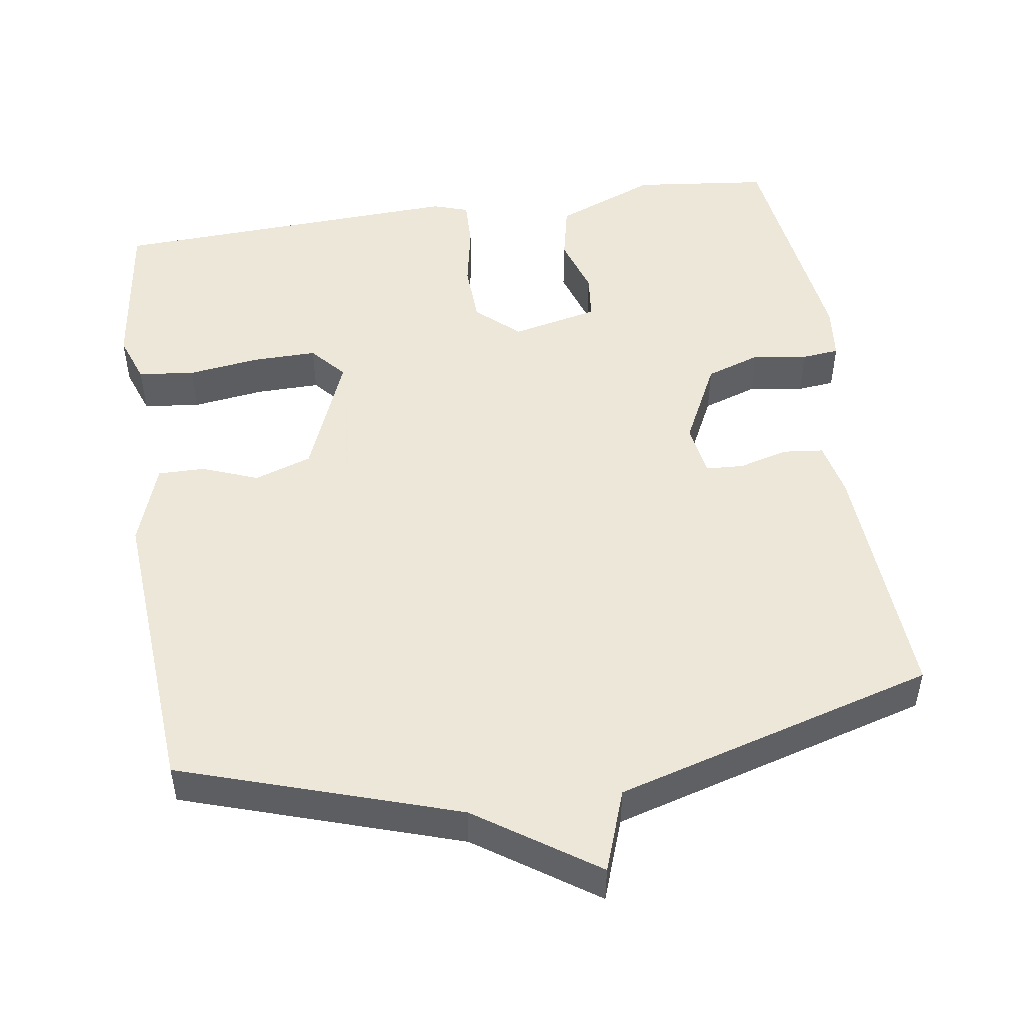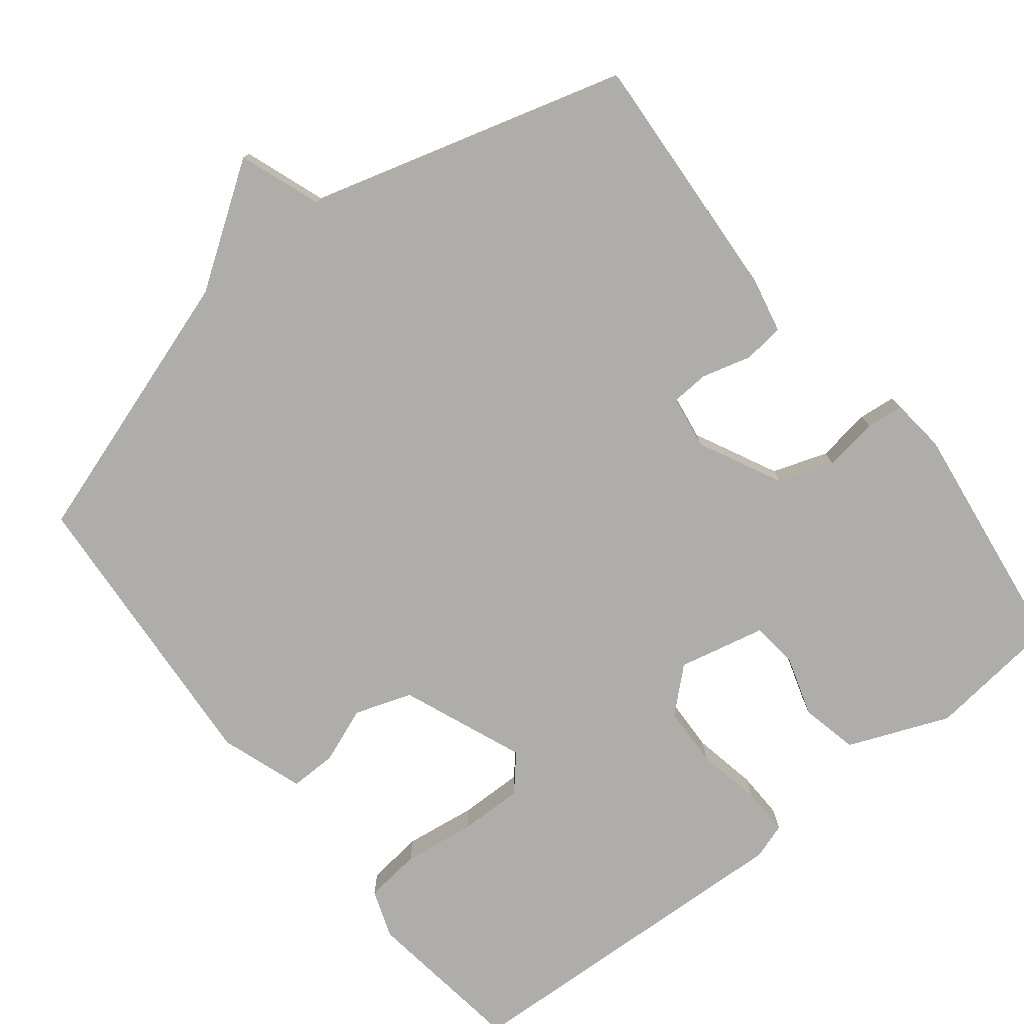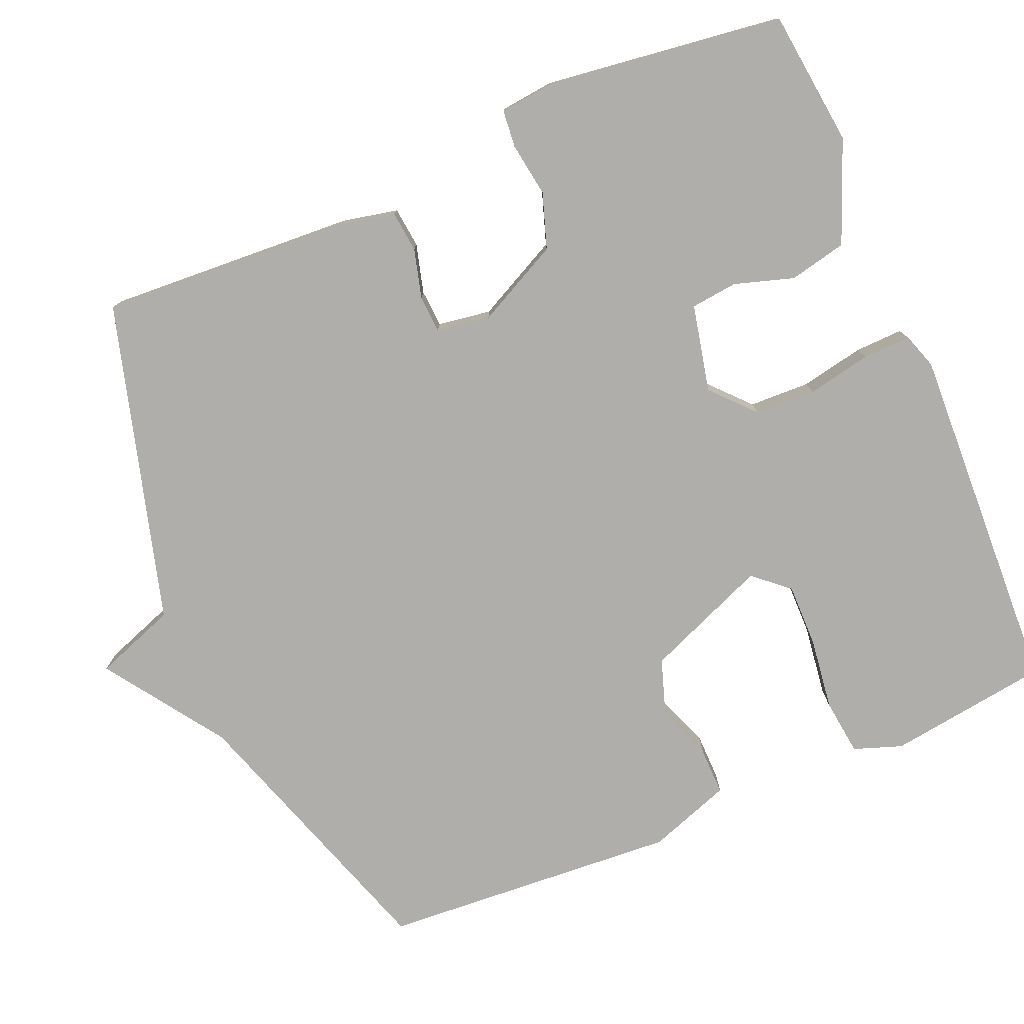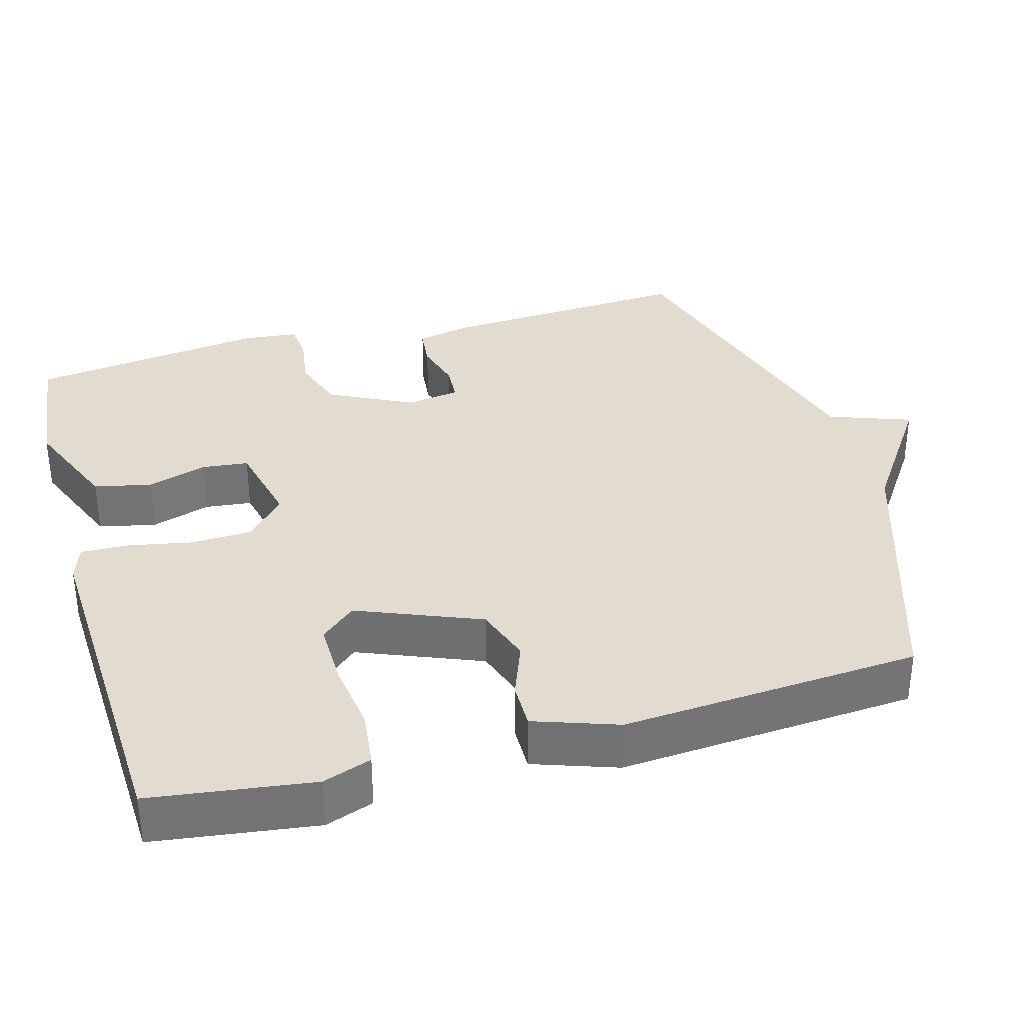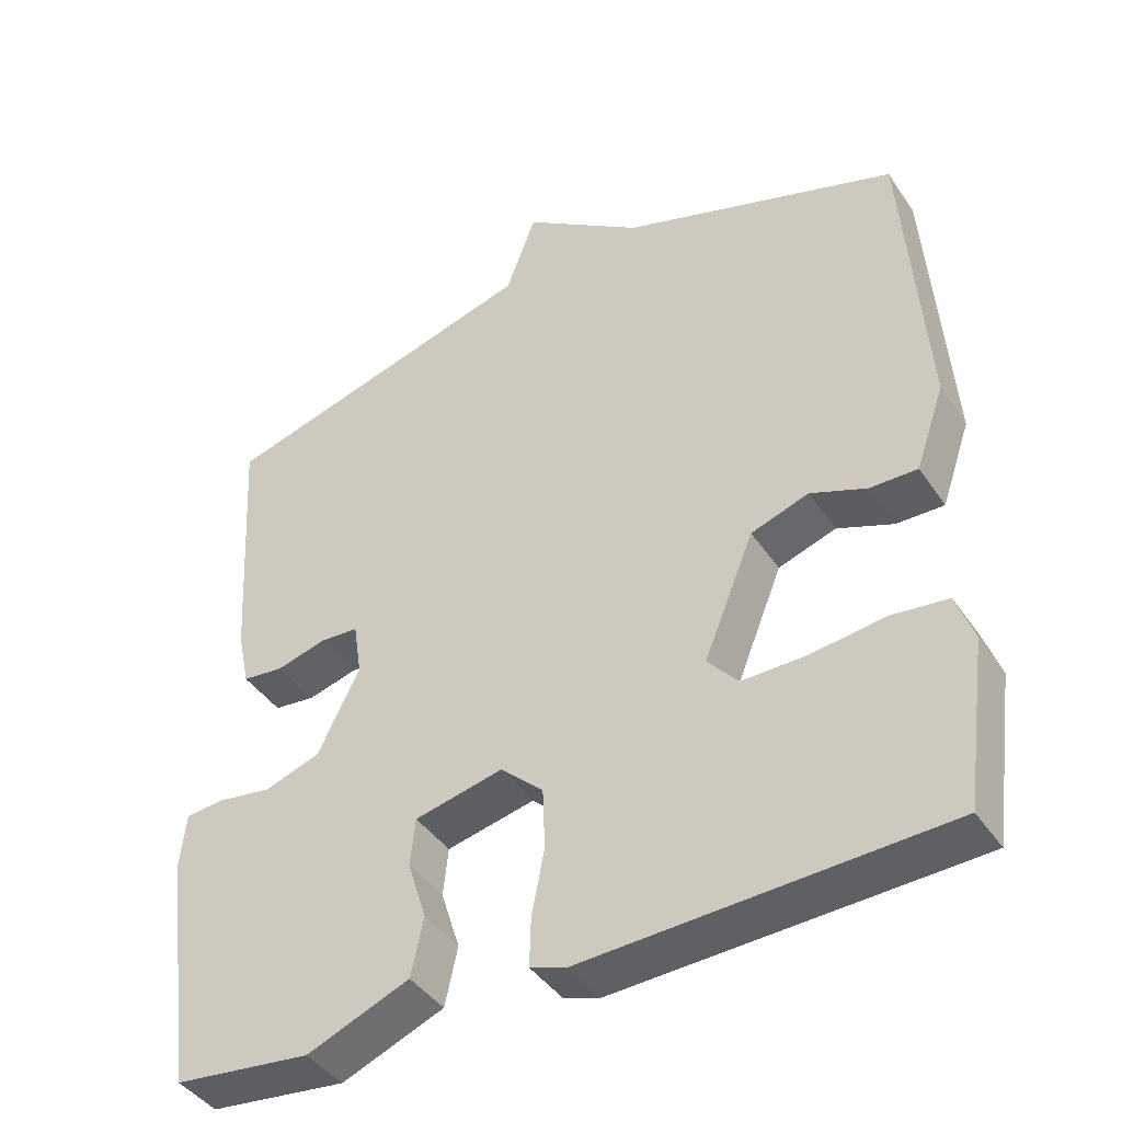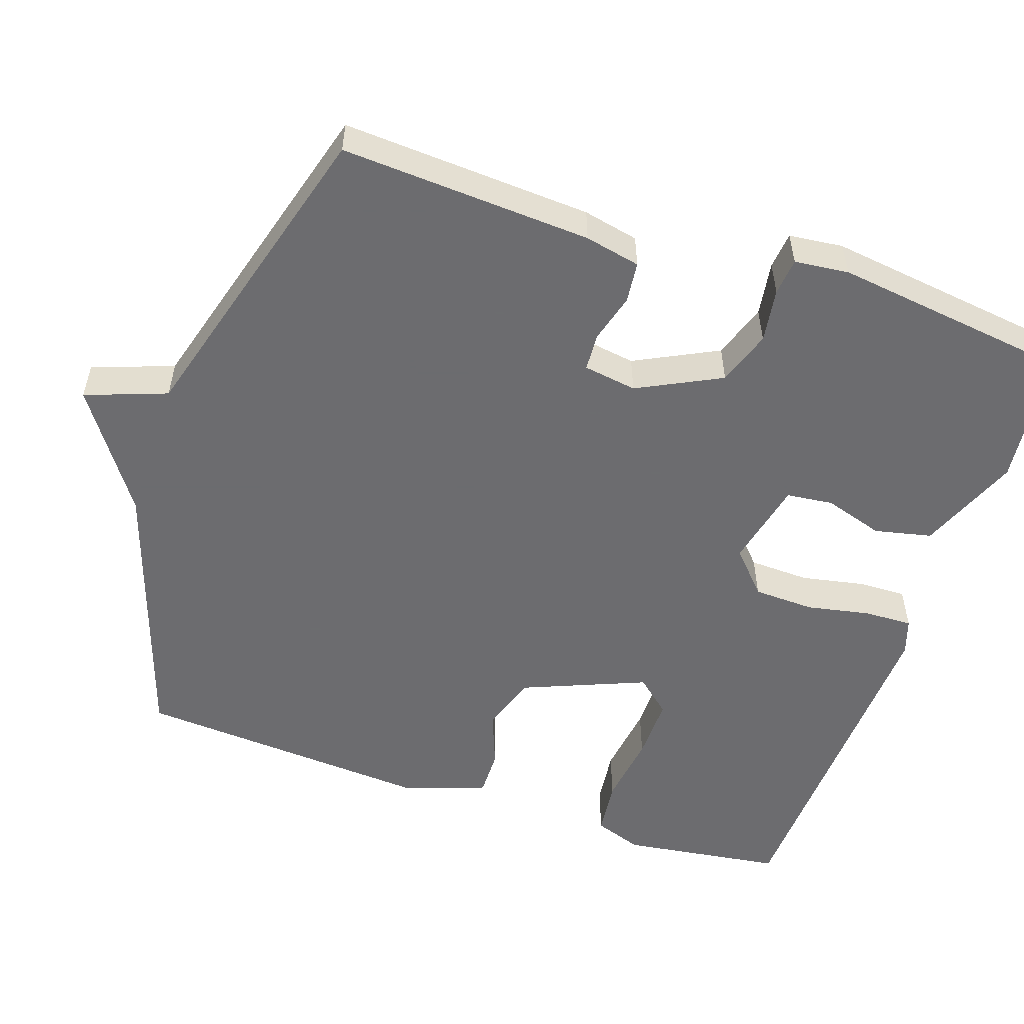
<metadata>
{"format":"obj","ext":"obj","renderer":"f3d","projection":"perspective","resolution":1024,"background":"white","views":[{"elev":49.6,"azim":-8.7,"up":"+Y"},{"elev":-77.1,"azim":38.2,"up":"+Y"},{"elev":-77.9,"azim":113.1,"up":"+Y"},{"elev":34.5,"azim":-105.8,"up":"+Y"},{"elev":-42.2,"azim":-148.7,"up":"+Z"},{"elev":-53.8,"azim":71.3,"up":"+Y"}]}
</metadata>
<code>
v -0.5 0.07 0.5
v -0.13 0.07 0.622
v 0.03 0.07 0.732
v 0.07 0.07 0.622
v 0.5 0.07 0.5
v 0.48 0.07 0.162
v 0.464 0.07 0.087
v 0.409 0.07 0.081
v 0.343 0.07 0.099
v 0.292 0.07 0.096
v 0.281 0.07 0.024
v 0.337 0.07 -0.088
v 0.411 0.07 -0.113
v 0.484 0.07 -0.102
v 0.534 0.07 -0.107
v 0.542 0.07 -0.18
v 0.5 0.07 -0.5
v 0.318 0.07 -0.521
v 0.182 0.07 -0.466
v 0.165 0.07 -0.389
v 0.19 0.07 -0.309
v 0.183 0.07 -0.246
v 0.066 0.07 -0.22
v 0.009 0.07 -0.272
v 0.006 0.07 -0.354
v 0.023 0.07 -0.44
v 0.025 0.07 -0.505
v -0.023 0.07 -0.521
v -0.5 0.07 -0.5
v -0.53 0.07 -0.282
v -0.507 0.07 -0.217
v -0.431 0.07 -0.208
v -0.334 0.07 -0.221
v -0.248 0.07 -0.222
v -0.207 0.07 -0.175
v -0.274 0.07 -0.01
v -0.351 0.07 0.016
v -0.426 0.07 -0.013
v -0.489 0.07 -0.014
v -0.528 0.07 0.098
v -0.5 0 0.5
v -0.13 0 0.622
v 0.03 0 0.732
v 0.07 0 0.622
v 0.5 0 0.5
v 0.48 0 0.162
v 0.464 0 0.087
v 0.409 0 0.081
v 0.343 0 0.099
v 0.292 0 0.096
v 0.281 0 0.024
v 0.337 0 -0.088
v 0.411 0 -0.113
v 0.484 0 -0.102
v 0.534 0 -0.107
v 0.542 0 -0.18
v 0.5 0 -0.5
v 0.318 0 -0.521
v 0.182 0 -0.466
v 0.165 0 -0.389
v 0.19 0 -0.309
v 0.183 0 -0.246
v 0.066 0 -0.22
v 0.009 0 -0.272
v 0.006 0 -0.354
v 0.023 0 -0.44
v 0.025 0 -0.505
v -0.023 0 -0.521
v -0.5 0 -0.5
v -0.53 0 -0.282
v -0.507 0 -0.217
v -0.431 0 -0.208
v -0.334 0 -0.221
v -0.248 0 -0.222
v -0.207 0 -0.175
v -0.274 0 -0.01
v -0.351 0 0.016
v -0.426 0 -0.013
v -0.489 0 -0.014
v -0.528 0 0.098
f 40 1 2
f 39 40 2
f 38 39 2
f 37 38 2
f 2 3 4
f 37 2 4
f 36 37 4
f 35 36 4 5
f 34 35 5
f 31 32 33
f 30 31 33
f 29 30 33
f 28 29 33
f 27 28 33
f 26 27 33
f 25 26 33
f 24 25 33 34
f 23 24 34 5
f 19 20 21
f 18 19 21
f 17 18 21
f 16 17 21
f 15 16 21
f 14 15 21
f 13 14 21
f 12 13 21 22
f 11 12 22 23
f 7 8 9
f 6 7 9
f 5 6 9
f 5 9 10
f 23 5 10
f 10 11 23
f 42 41 80
f 42 80 79
f 42 79 78
f 42 78 77
f 44 43 42
f 44 42 77
f 44 77 76
f 45 44 76 75
f 45 75 74
f 73 72 71
f 73 71 70
f 73 70 69
f 73 69 68
f 73 68 67
f 73 67 66
f 73 66 65
f 74 73 65 64
f 45 74 64 63
f 61 60 59
f 61 59 58
f 61 58 57
f 61 57 56
f 61 56 55
f 61 55 54
f 61 54 53
f 62 61 53 52
f 63 62 52 51
f 49 48 47
f 49 47 46
f 49 46 45
f 50 49 45
f 50 45 63
f 63 51 50
f 1 41 42 2
f 2 42 43 3
f 3 43 44 4
f 4 44 45 5
f 5 45 46 6
f 6 46 47 7
f 7 47 48 8
f 8 48 49 9
f 9 49 50 10
f 10 50 51 11
f 11 51 52 12
f 12 52 53 13
f 13 53 54 14
f 14 54 55 15
f 15 55 56 16
f 16 56 57 17
f 17 57 58 18
f 18 58 59 19
f 19 59 60 20
f 20 60 61 21
f 21 61 62 22
f 22 62 63 23
f 23 63 64 24
f 24 64 65 25
f 25 65 66 26
f 26 66 67 27
f 27 67 68 28
f 28 68 69 29
f 29 69 70 30
f 30 70 71 31
f 31 71 72 32
f 32 72 73 33
f 33 73 74 34
f 34 74 75 35
f 35 75 76 36
f 36 76 77 37
f 37 77 78 38
f 38 78 79 39
f 39 79 80 40
f 40 80 41 1

</code>
